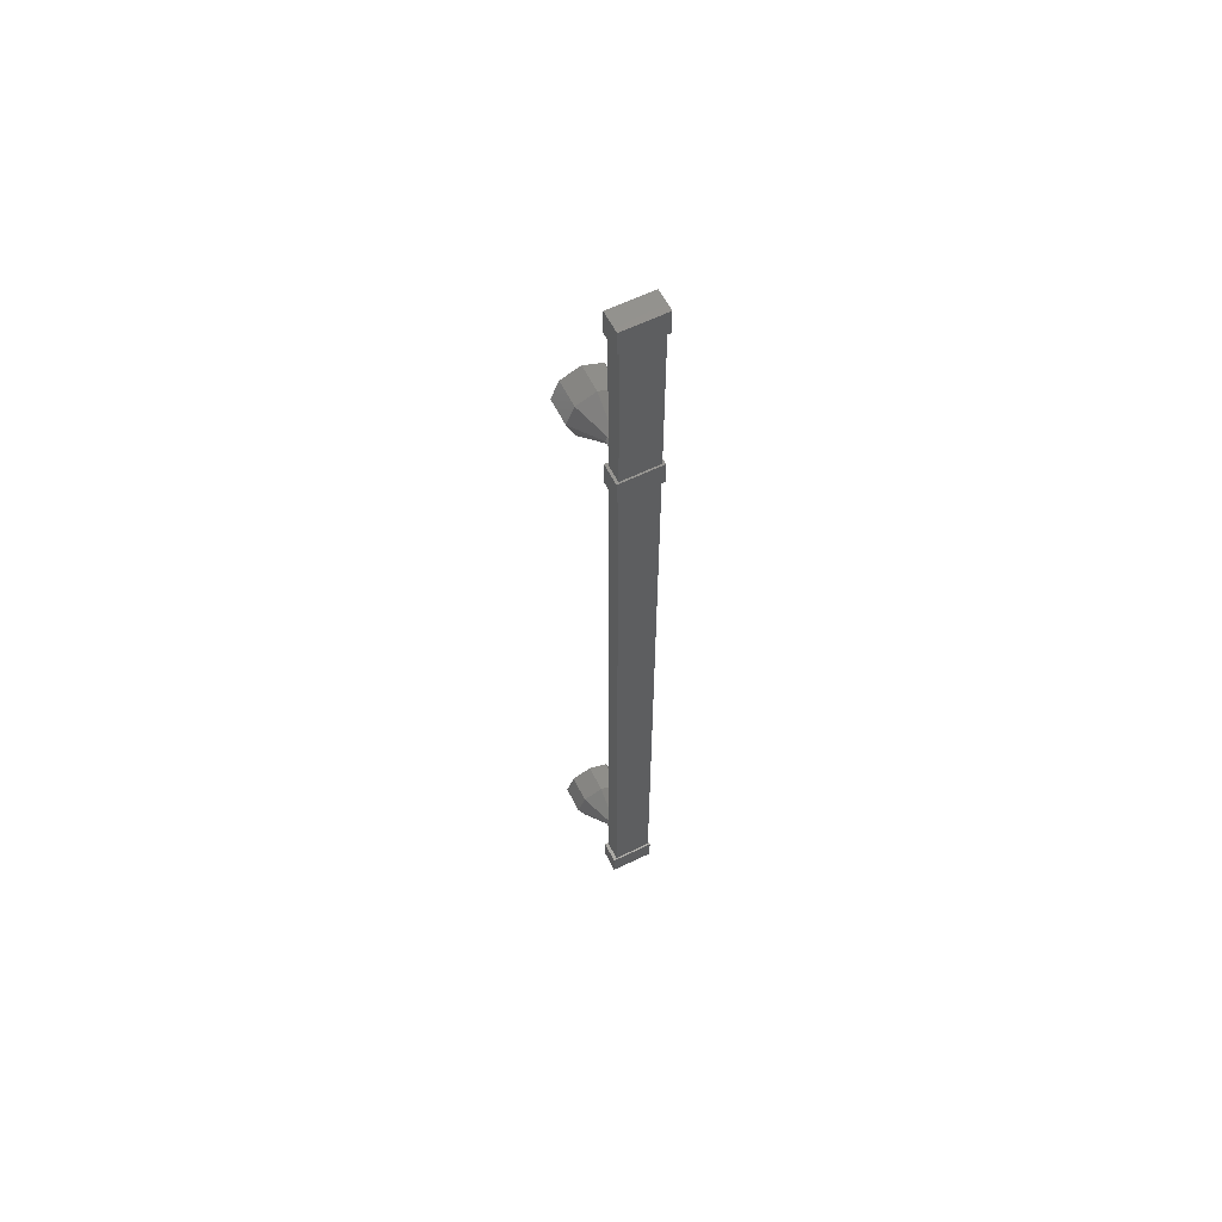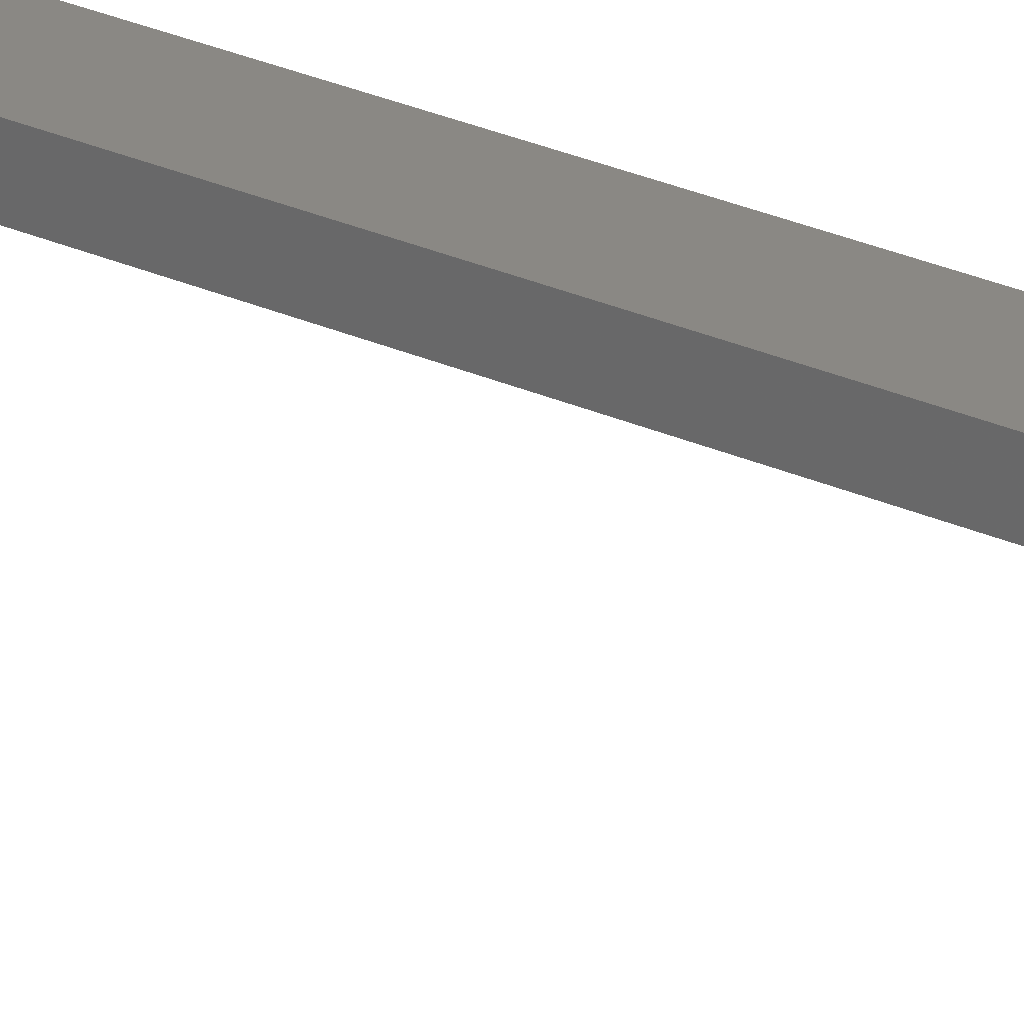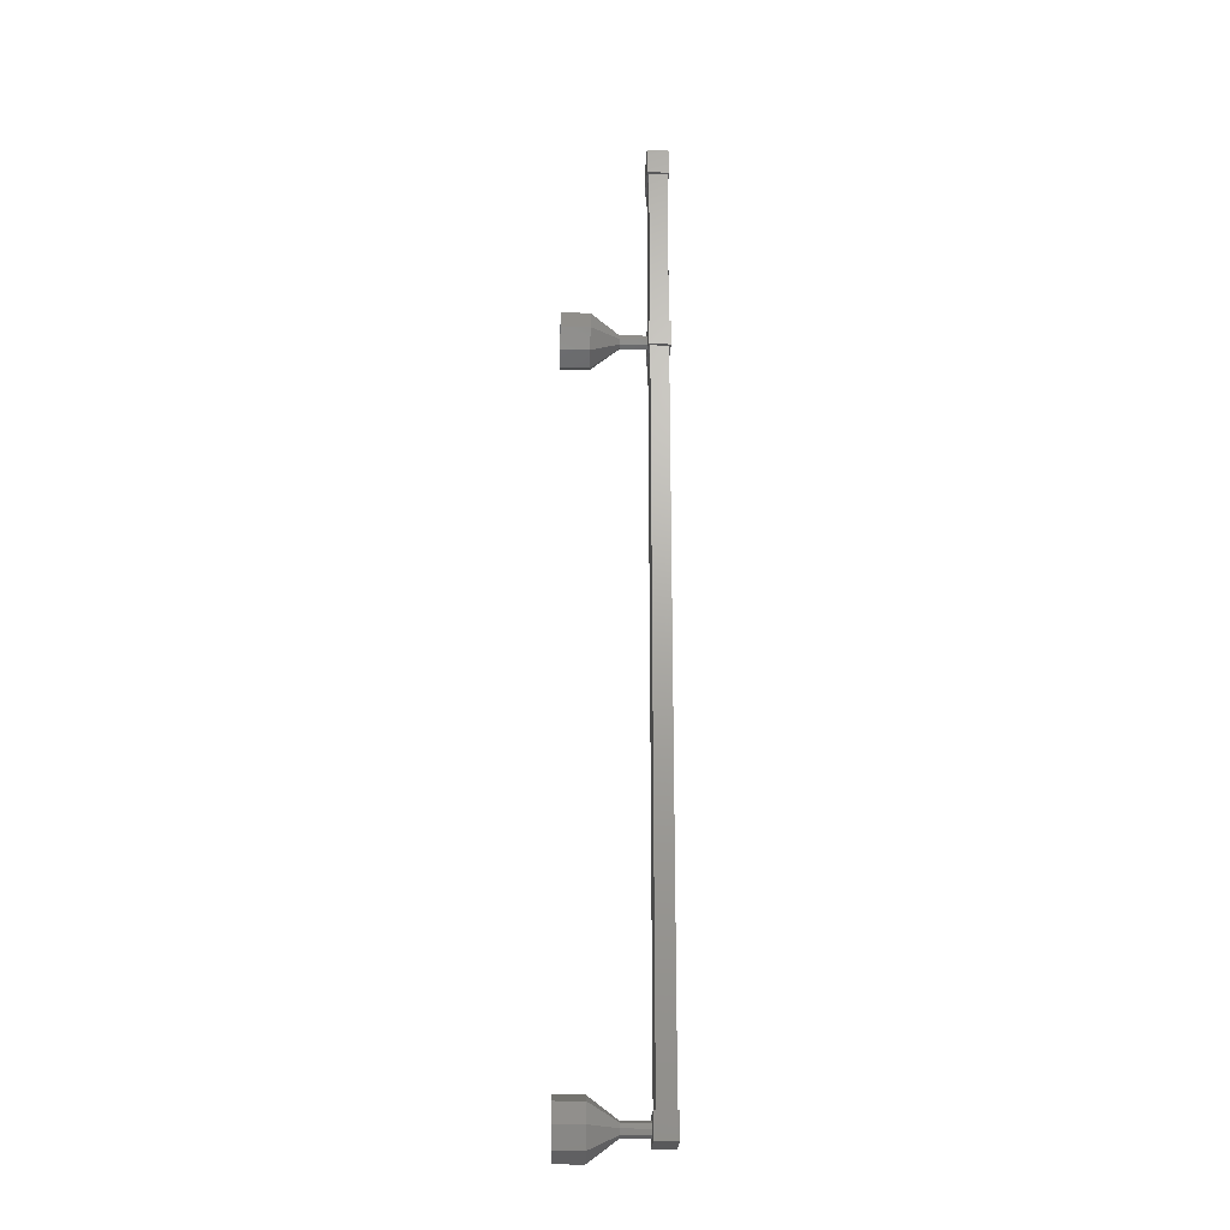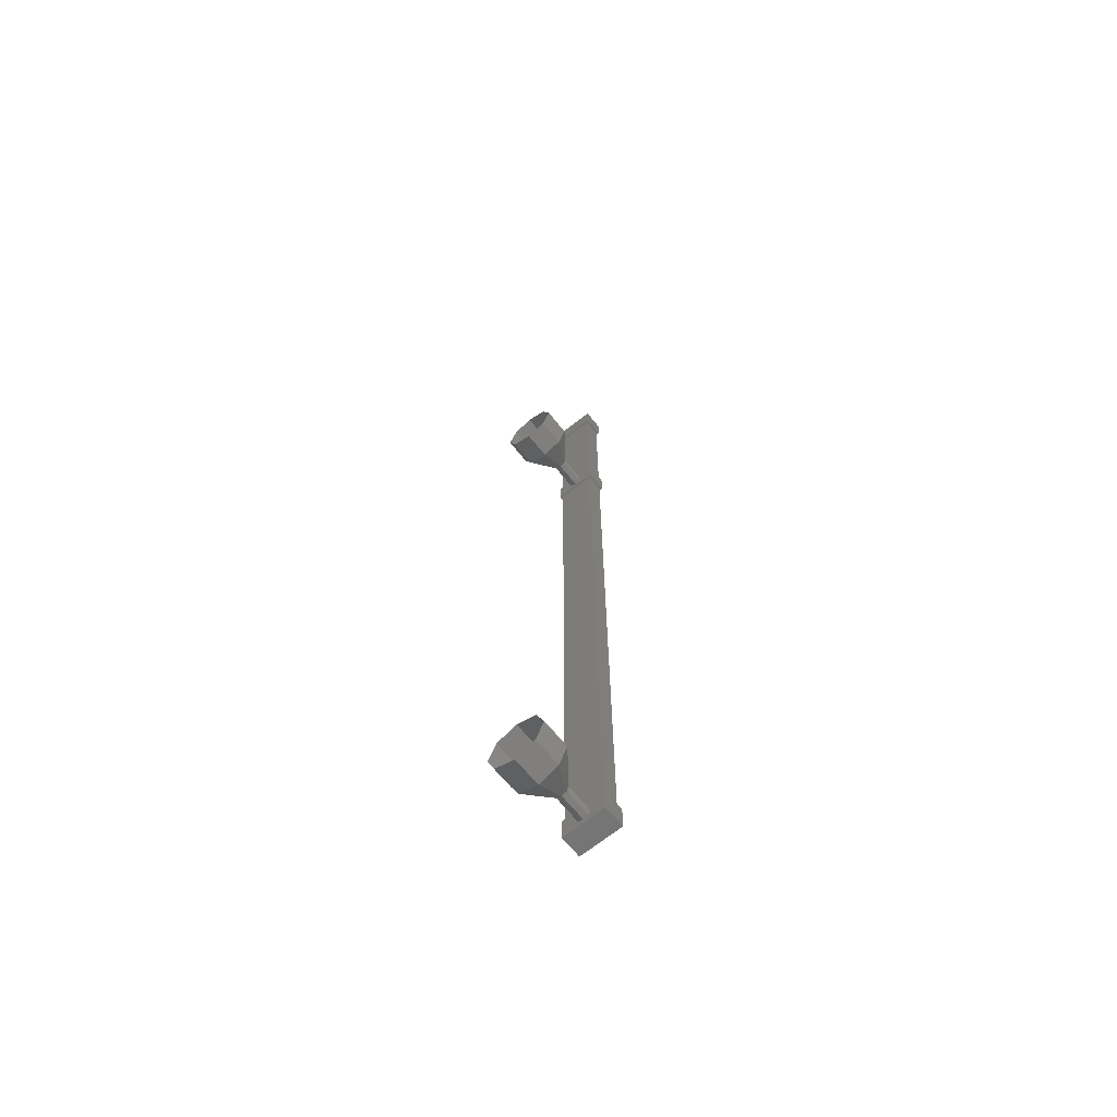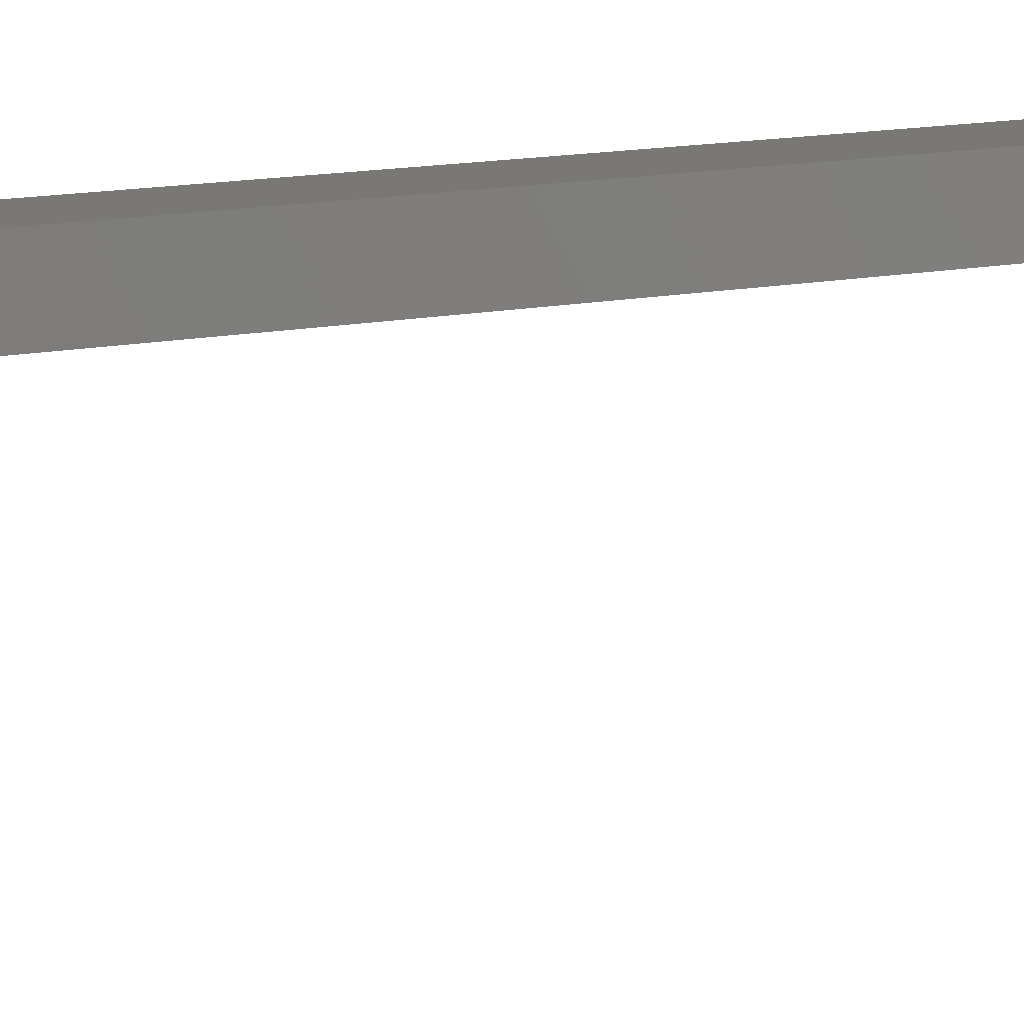
<metadata>
{"format":"stl","ext":"stl","renderer":"f3d","projection":"perspective","resolution":1024,"background":"white","views":[{"elev":60.1,"azim":-26.6,"up":"+Y"},{"elev":27.3,"azim":-55.1,"up":"+Z"},{"elev":-22.1,"azim":-92.3,"up":"+Y"},{"elev":-67.1,"azim":-141.3,"up":"+Y"},{"elev":5.8,"azim":-136.8,"up":"+Z"}]}
</metadata>
<code>
# stl→obj: 116 verts, 142 faces
v -54.16 1260 32.82
v -54.16 1258 32.82
v -53.16 1260 32.83
v -53.16 1258 32.83
v -52.88 1256 32.87
v -54.42 1256 32.87
v -52.88 1255 32.87
v -54.42 1255 32.87
v -54.42 1255 32.1
v -54.42 1256 32.1
v -52.88 1256 32.1
v -52.88 1255 32.1
v -52.9 1229 32.11
v -52.91 1229 32.88
v -54.45 1229 32.86
v -54.45 1230 32.86
v -54.44 1229 32.09
v -54.44 1230 32.09
v -52.9 1230 32.11
v -52.91 1230 32.88
v -54.42 1263 32.1
v -54.42 1263 32.87
v -52.88 1263 32.87
v -52.88 1262 32.87
v -52.88 1263 32.1
v -52.88 1262 32.1
v -54.42 1262 32.1
v -54.42 1262 32.87
v -54.32 1262 32.81
v -54.32 1262 32.17
v -54.32 1230 32.81
v -54.32 1230 32.17
v -52.96 1262 32.17
v -52.96 1230 32.17
v -52.96 1230 32.81
v -52.96 1262 32.81
v -53.66 1257 30.16
v -53.65 1257 29.16
v -54.36 1256 30.15
v -54.36 1256 29.15
v -54.66 1256 30.15
v -54.65 1256 29.15
v -54.36 1255 30.15
v -54.36 1255 29.15
v -53.66 1255 30.16
v -53.65 1255 29.16
v -52.95 1255 30.16
v -52.95 1255 29.16
v -52.66 1256 30.16
v -52.65 1256 29.16
v -52.95 1256 30.16
v -52.95 1256 29.16
v -53.66 1256 31.16
v -53.84 1256 31.15
v -53.91 1256 31.15
v -53.84 1255 31.15
v -53.66 1255 31.16
v -53.48 1255 31.16
v -53.41 1256 31.16
v -53.48 1256 31.16
v -53.66 1230 32.15
v -53.66 1230 31.15
v -53.84 1230 32.14
v -53.84 1230 31.14
v -53.91 1229 32.14
v -53.91 1229 31.14
v -53.84 1229 32.14
v -53.84 1229 31.14
v -53.66 1229 32.15
v -53.66 1229 31.15
v -53.48 1229 32.15
v -53.48 1229 31.15
v -53.41 1229 32.15
v -53.41 1229 31.15
v -53.48 1230 32.15
v -53.48 1230 31.15
v -53.66 1230 30.16
v -53.65 1230 29.16
v -54.36 1230 30.15
v -54.36 1230 29.15
v -54.66 1229 30.15
v -54.65 1229 29.15
v -54.36 1229 30.15
v -54.36 1229 29.15
v -53.66 1228 30.16
v -53.65 1228 29.16
v -52.95 1229 30.16
v -52.95 1229 29.16
v -52.66 1229 30.16
v -52.65 1229 29.16
v -52.95 1230 30.16
v -52.95 1230 29.16
v -53.66 1230 31.16
v -53.84 1230 31.15
v -53.91 1229 31.15
v -53.84 1229 31.15
v -53.66 1229 31.16
v -53.48 1229 31.16
v -53.41 1229 31.16
v -53.48 1230 31.16
v -53.66 1256 31.15
v -53.66 1256 32.15
v -53.48 1256 31.15
v -53.48 1256 32.15
v -53.41 1256 31.15
v -53.41 1256 32.15
v -53.48 1255 31.15
v -53.48 1255 32.15
v -53.66 1255 31.15
v -53.66 1255 32.15
v -53.84 1255 31.14
v -53.84 1255 32.14
v -53.91 1256 31.14
v -53.91 1256 32.14
v -53.84 1256 31.14
v -53.84 1256 32.14
f 1 2 3
f 3 2 4
f 5 6 7
f 7 6 8
f 8 9 7
f 6 9 8
f 10 9 6
f 6 5 10
f 10 5 11
f 11 5 7
f 7 12 11
f 9 12 7
f 10 12 9
f 13 14 15
f 15 14 16
f 16 17 15
f 18 17 16
f 13 17 18
f 18 19 13
f 13 19 14
f 14 19 20
f 20 16 14
f 19 16 20
f 18 16 19
f 21 22 23
f 23 22 24
f 24 25 23
f 26 25 24
f 21 25 26
f 26 27 21
f 21 27 22
f 22 27 28
f 28 24 22
f 27 24 28
f 26 24 27
f 13 15 17
f 21 23 25
f 12 10 11
f 29 30 31
f 31 30 32
f 30 33 32
f 32 33 34
f 35 36 31
f 31 36 29
f 34 33 35
f 35 33 36
f 37 38 39
f 39 38 40
f 40 41 39
f 42 41 40
f 43 41 42
f 42 44 43
f 43 44 45
f 45 44 46
f 46 47 45
f 48 47 46
f 49 47 48
f 48 50 49
f 49 50 51
f 51 50 52
f 52 37 51
f 38 37 52
f 53 37 54
f 54 37 39
f 39 55 54
f 41 55 39
f 56 55 41
f 41 43 56
f 56 43 57
f 57 43 45
f 45 58 57
f 47 58 45
f 59 58 47
f 47 49 59
f 59 49 60
f 60 49 51
f 51 53 60
f 37 53 51
f 61 62 63
f 63 62 64
f 64 65 63
f 66 65 64
f 67 65 66
f 66 68 67
f 67 68 69
f 69 68 70
f 70 71 69
f 72 71 70
f 73 71 72
f 72 74 73
f 73 74 75
f 75 74 76
f 76 61 75
f 62 61 76
f 77 78 79
f 79 78 80
f 80 81 79
f 82 81 80
f 83 81 82
f 82 84 83
f 83 84 85
f 85 84 86
f 86 87 85
f 88 87 86
f 89 87 88
f 88 90 89
f 89 90 91
f 91 90 92
f 92 77 91
f 78 77 92
f 93 77 94
f 94 77 79
f 79 95 94
f 81 95 79
f 96 95 81
f 81 83 96
f 96 83 97
f 97 83 85
f 85 98 97
f 87 98 85
f 99 98 87
f 87 89 99
f 99 89 100
f 100 89 91
f 91 93 100
f 77 93 91
f 101 102 103
f 103 102 104
f 104 105 103
f 106 105 104
f 107 105 106
f 106 108 107
f 107 108 109
f 109 108 110
f 110 111 109
f 112 111 110
f 113 111 112
f 112 114 113
f 113 114 115
f 115 114 116
f 116 101 115
f 102 101 116

</code>
